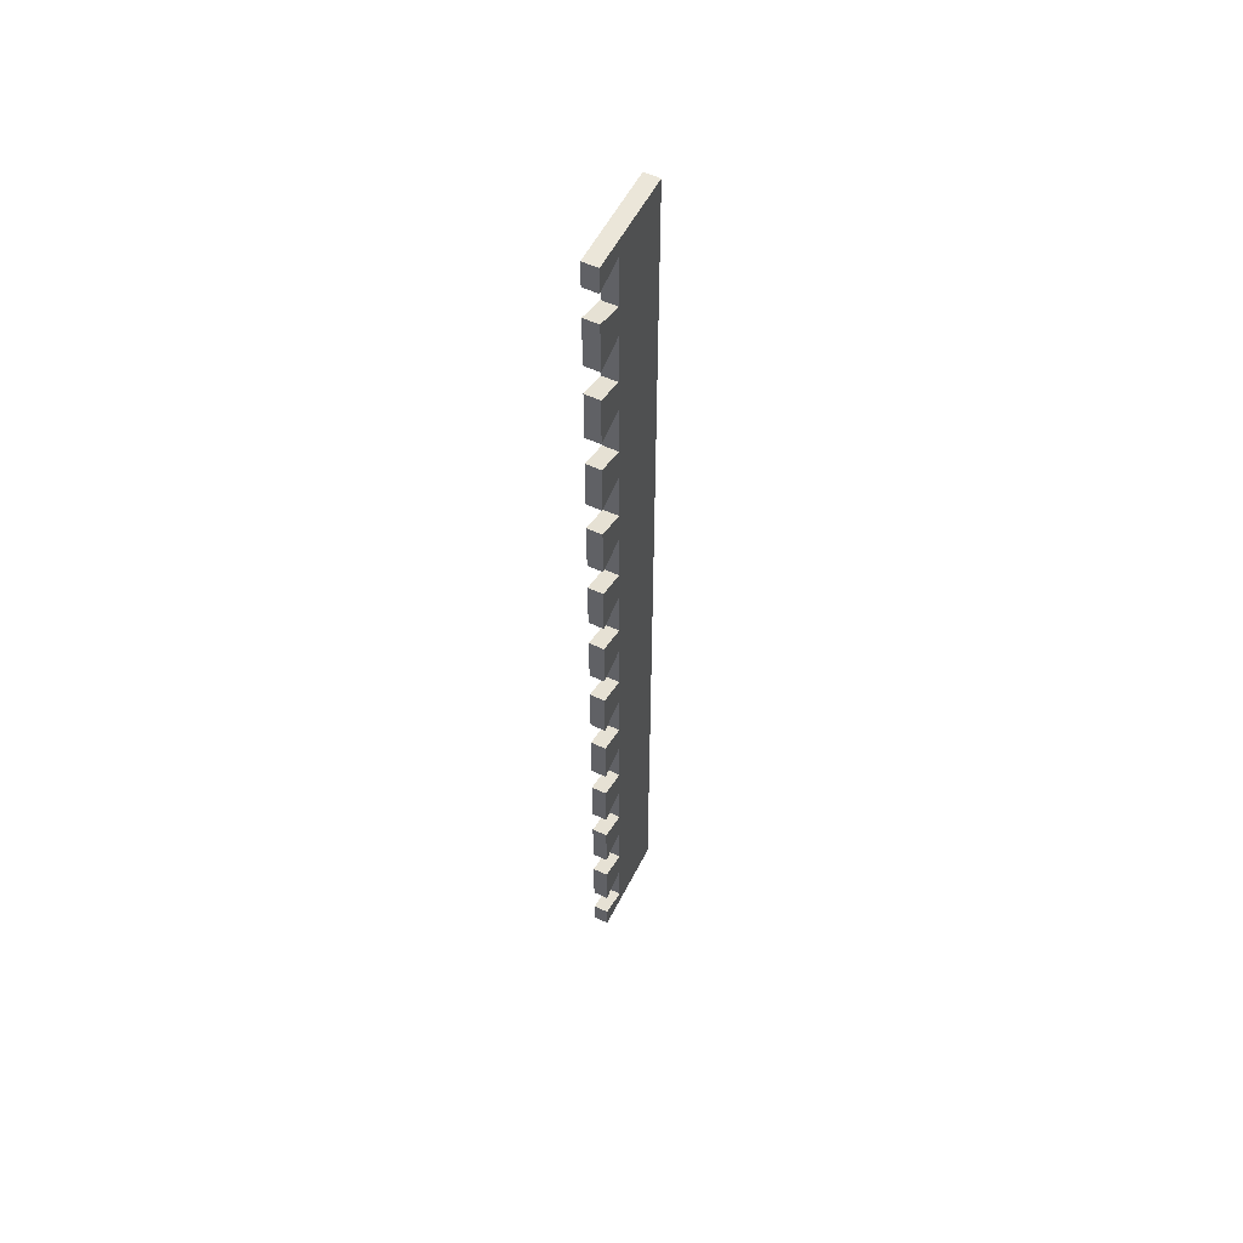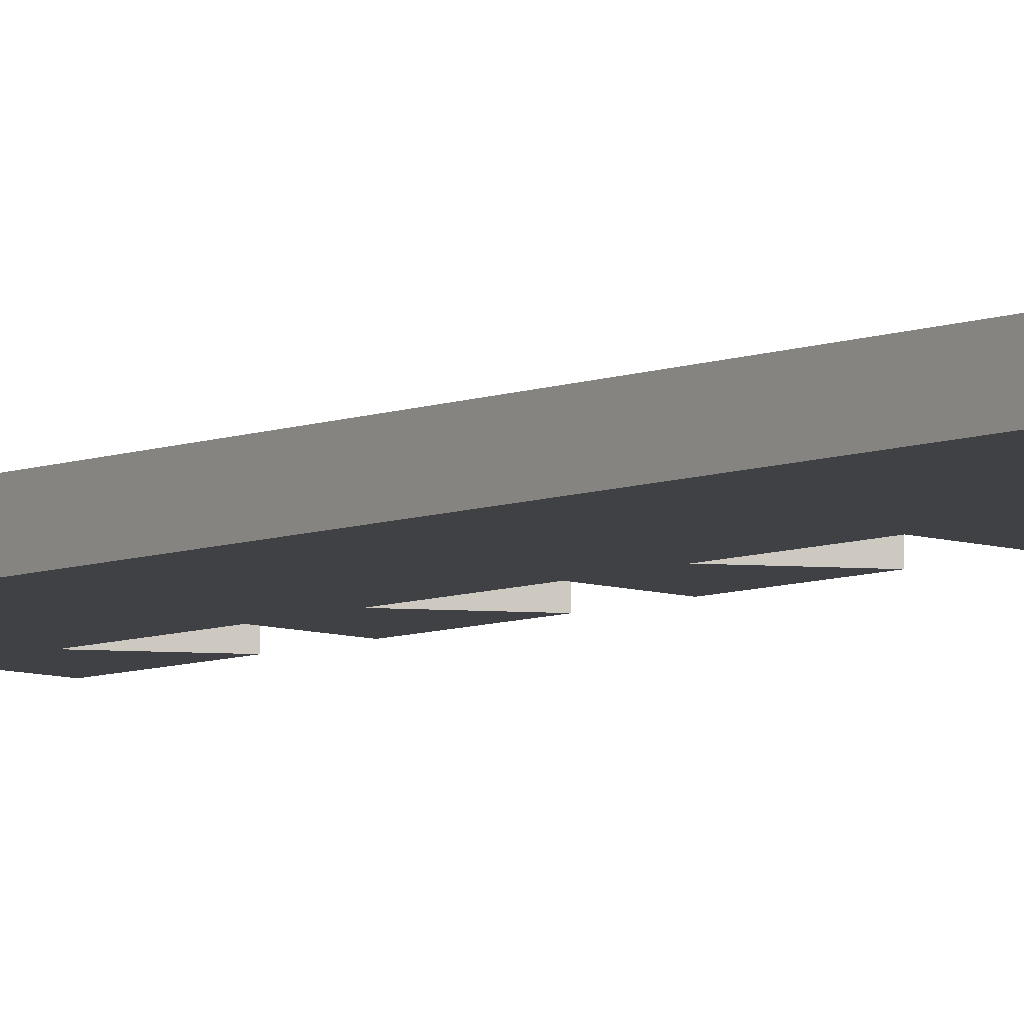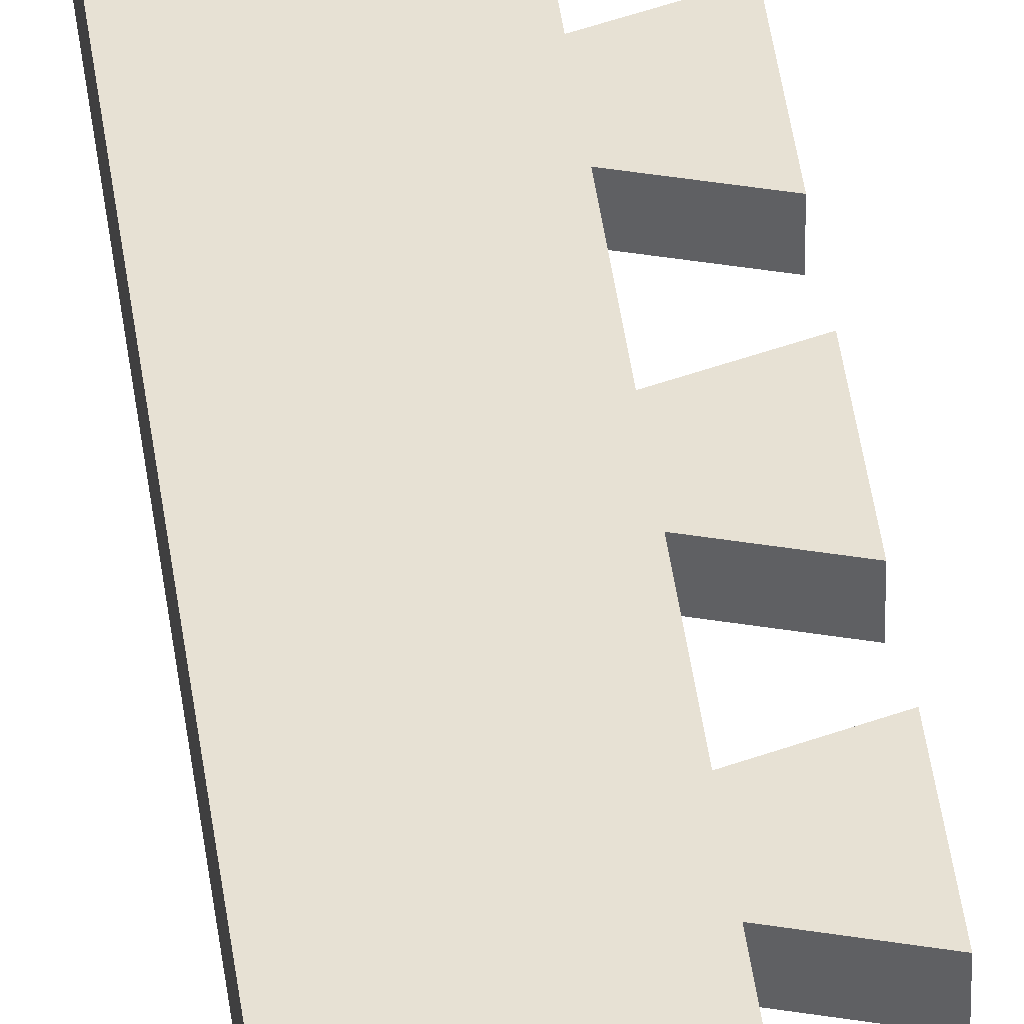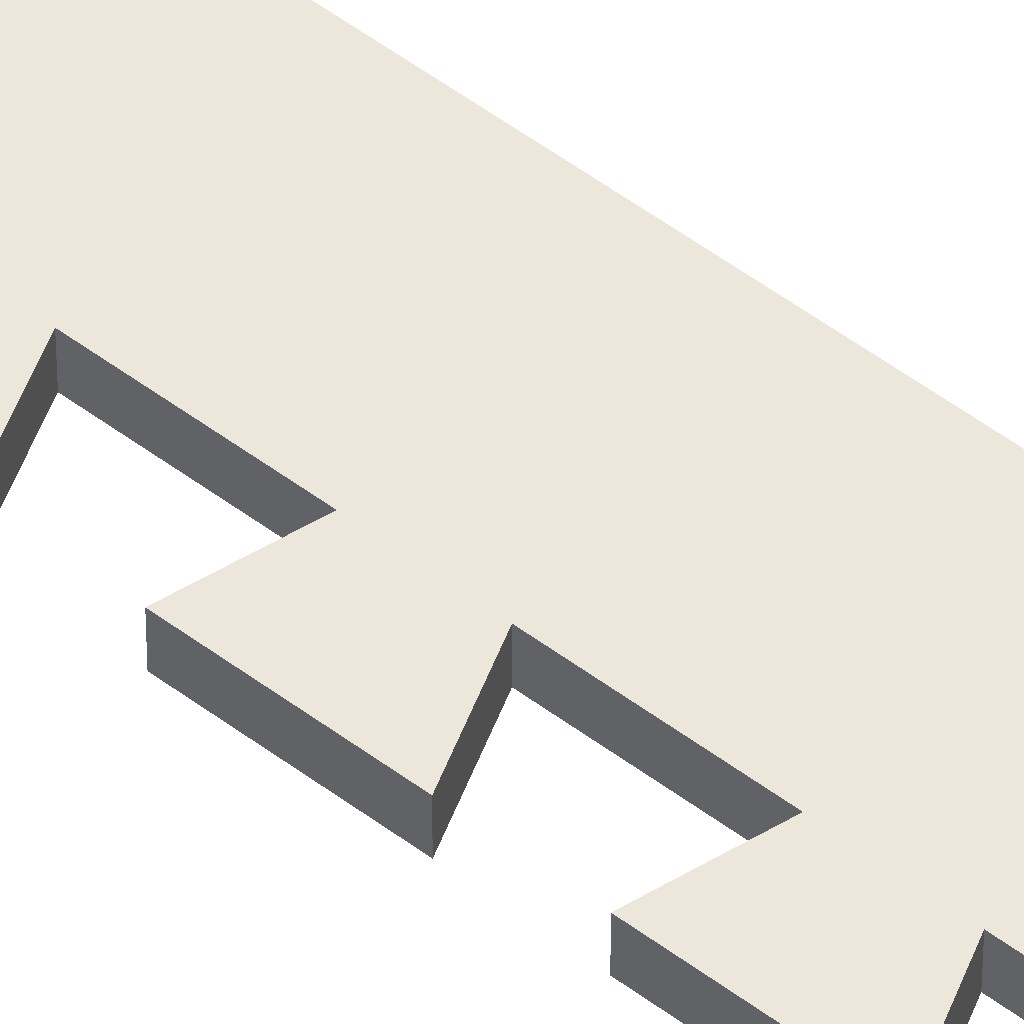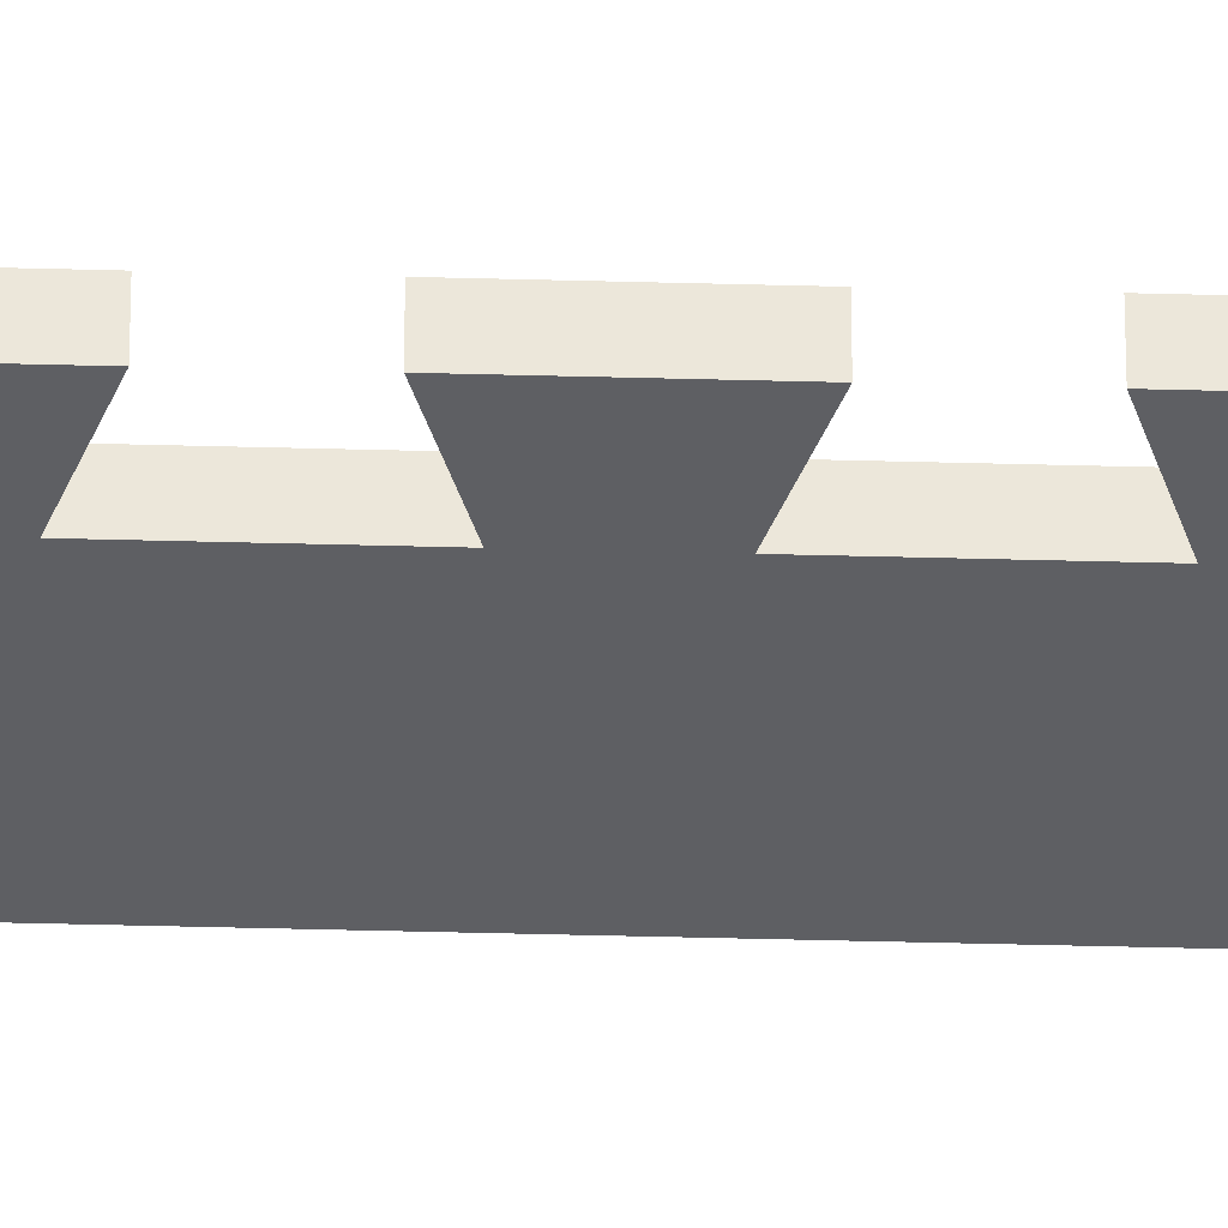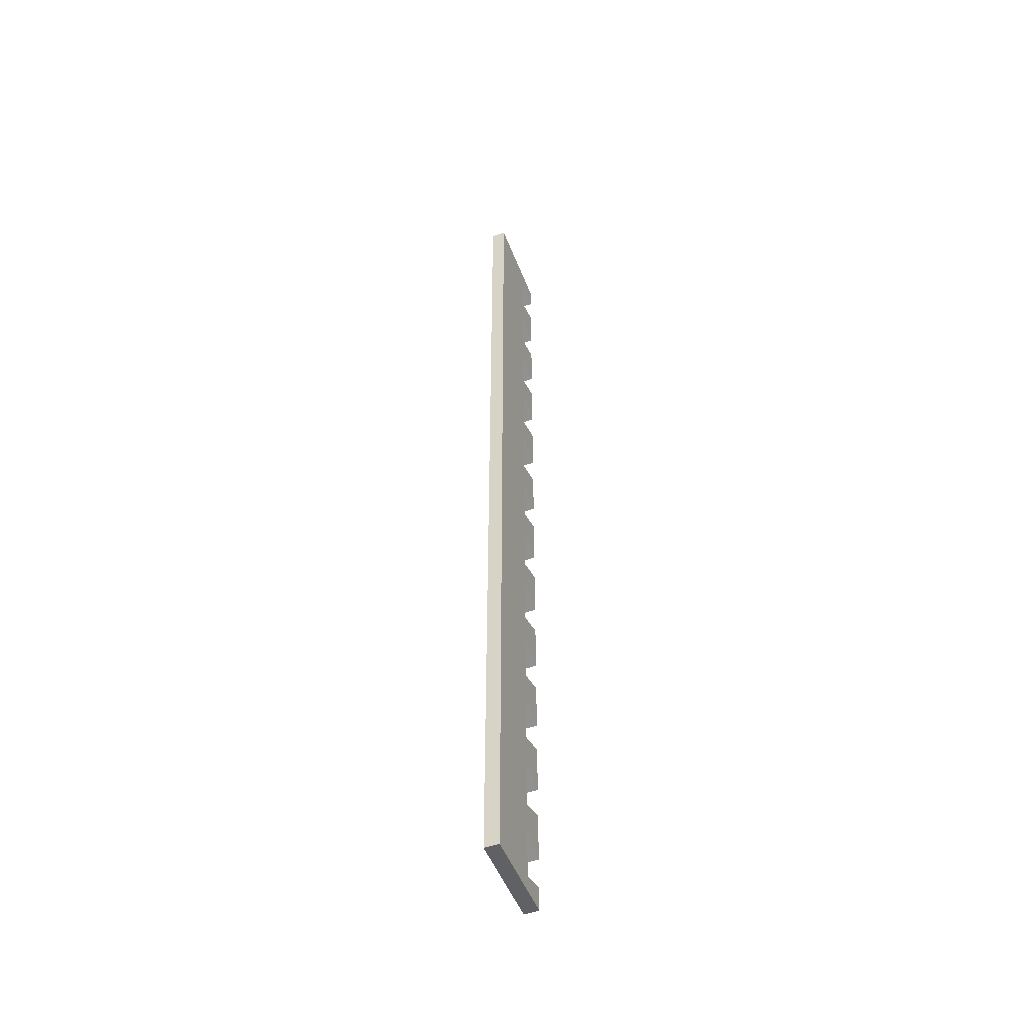
<metadata>
{"format":"obj","ext":"obj","renderer":"f3d","projection":"perspective","resolution":1024,"background":"white","views":[{"elev":55.2,"azim":-63.6,"up":"+Y"},{"elev":-5.6,"azim":145.8,"up":"+Z"},{"elev":39.6,"azim":173.2,"up":"+Z"},{"elev":52.9,"azim":-51.1,"up":"+Z"},{"elev":-41.5,"azim":-91.9,"up":"+Z"},{"elev":-49.8,"azim":110.7,"up":"+Y"}]}
</metadata>
<code>
g IRP-03
v 0 0 0
v 0 0 0.018
v -0.036 -0.012 0
v -0.036 -0.012 0.018
v -0.036 0.05 0
v -0.036 0.05 0.018
v 0 0.038 0
v 0 0.038 0.018
v 0 0.1 0
v 0 0.1 0.018
v -0.036 0.088 0
v -0.036 0.088 0.018
v -0.036 0.15 0
v -0.036 0.15 0.018
v 0 0.138 0
v 0 0.138 0.018
v 0 0.2 0
v 0 0.2 0.018
v -0.036 0.188 0
v -0.036 0.188 0.018
v -0.036 0.25 0
v -0.036 0.25 0.018
v 0 0.238 0
v 0 0.238 0.018
v 0 0.3 0
v 0 0.3 0.018
v -0.036 0.288 0
v -0.036 0.288 0.018
v -0.036 0.35 0
v -0.036 0.35 0.018
v 0 0.338 0
v 0 0.338 0.018
v 0 0.4 0
v 0 0.4 0.018
v -0.036 0.388 0
v -0.036 0.388 0.018
v -0.036 0.45 0
v -0.036 0.45 0.018
v 0 0.438 0
v 0 0.438 0.018
v 0 0.5 0
v 0 0.5 0.018
v -0.036 0.488 0
v -0.036 0.488 0.018
v -0.036 0.55 0
v -0.036 0.55 0.018
v 0 0.538 0
v 0 0.538 0.018
v 0 0.6 0
v 0 0.6 0.018
v -0.036 0.588 0
v -0.036 0.588 0.018
v -0.036 0.65 0
v -0.036 0.65 0.018
v 0 0.638 0
v 0 0.638 0.018
v 0 0.7 0
v 0 0.7 0.018
v -0.036 0.688 0
v -0.036 0.688 0.018
v -0.036 0.75 0
v -0.036 0.75 0.018
v 0 0.738 0
v 0 0.738 0.018
v 0 0.8 0
v 0 0.8 0.018
v -0.036 0.788 0
v -0.036 0.788 0.018
v -0.036 0.85 0
v -0.036 0.85 0.018
v 0 0.838 0
v 0 0.838 0.018
v 0 0.9 0
v 0 0.9 0.018
v -0.036 0.888 0
v -0.036 0.888 0.018
v -0.036 0.919 0
v -0.036 0.919 0.018
v 0.08305 0.919 0
v 0.08305 0.919 0.018
v 0.08305 -0.281 0
v 0.08305 -0.281 0.018
v -0.036 -0.281 0
v -0.036 -0.281 0.018
v -0.036 -0.25 0
v -0.036 -0.25 0.018
v 0 -0.262 0
v 0 -0.262 0.018
v 0 -0.2 0
v 0 -0.2 0.018
v -0.036 -0.212 0
v -0.036 -0.212 0.018
v -0.036 -0.15 0
v -0.036 -0.15 0.018
v 0 -0.162 0
v 0 -0.162 0.018
v 0 -0.1 0
v 0 -0.1 0.018
v -0.036 -0.112 0
v -0.036 -0.112 0.018
v -0.036 -0.05 0
v -0.036 -0.05 0.018
v 0 -0.062 0
v 0 -0.062 0.018
f 1 2 4 3
f 3 4 6 5
f 5 6 8 7
f 7 8 10 9
f 9 10 12 11
f 11 12 14 13
f 13 14 16 15
f 15 16 18 17
f 17 18 20 19
f 19 20 22 21
f 21 22 24 23
f 23 24 26 25
f 25 26 28 27
f 27 28 30 29
f 29 30 32 31
f 31 32 34 33
f 33 34 36 35
f 35 36 38 37
f 37 38 40 39
f 39 40 42 41
f 41 42 44 43
f 43 44 46 45
f 45 46 48 47
f 47 48 50 49
f 49 50 52 51
f 51 52 54 53
f 53 54 56 55
f 55 56 58 57
f 57 58 60 59
f 59 60 62 61
f 61 62 64 63
f 63 64 66 65
f 65 66 68 67
f 67 68 70 69
f 69 70 72 71
f 71 72 74 73
f 73 74 76 75
f 75 76 78 77
f 77 78 80 79
f 79 80 82 81
f 81 82 84 83
f 83 84 86 85
f 85 86 88 87
f 87 88 90 89
f 89 90 92 91
f 91 92 94 93
f 93 94 96 95
f 95 96 98 97
f 97 98 100 99
f 99 100 102 101
f 101 102 104 103
f 103 104 2 1
f 79 81 31
f 32 82 80
f 31 81 25
f 26 82 32
f 33 79 31
f 32 80 34
f 39 79 33
f 34 80 40
f 39 33 37
f 38 34 40
f 41 79 39
f 40 80 42
f 47 79 41
f 42 80 48
f 47 41 45
f 46 42 48
f 49 79 47
f 48 80 50
f 55 79 49
f 50 80 56
f 55 49 53
f 54 50 56
f 57 79 55
f 56 80 58
f 63 79 57
f 58 80 64
f 63 57 61
f 62 58 64
f 65 79 63
f 64 80 66
f 71 79 65
f 66 80 72
f 71 65 69
f 70 66 72
f 73 79 71
f 72 80 74
f 79 73 77
f 78 74 80
f 77 73 75
f 76 74 78
f 69 65 67
f 68 66 70
f 61 57 59
f 60 58 62
f 53 49 51
f 52 50 54
f 45 41 43
f 44 42 46
f 37 33 35
f 36 34 38
f 31 25 29
f 30 26 32
f 29 25 27
f 28 26 30
f 25 81 23
f 24 82 26
f 23 17 21
f 22 18 24
f 21 17 19
f 20 18 22
f 17 81 15
f 16 82 18
f 15 9 13
f 14 10 16
f 13 9 11
f 12 10 14
f 9 81 7
f 8 82 10
f 7 1 5
f 6 2 8
f 5 1 3
f 4 2 6
f 1 81 103
f 104 82 2
f 103 97 101
f 102 98 104
f 101 97 99
f 100 98 102
f 97 81 95
f 96 82 98
f 95 89 93
f 94 90 96
f 93 89 91
f 92 90 94
f 89 81 87
f 88 82 90
f 85 87 83
f 84 88 86
f 87 81 83
f 84 82 88
f 95 81 89
f 90 82 96
f 103 81 97
f 98 82 104
f 7 81 1
f 2 82 8
f 15 81 9
f 10 82 16
f 23 81 17
f 18 82 24

</code>
